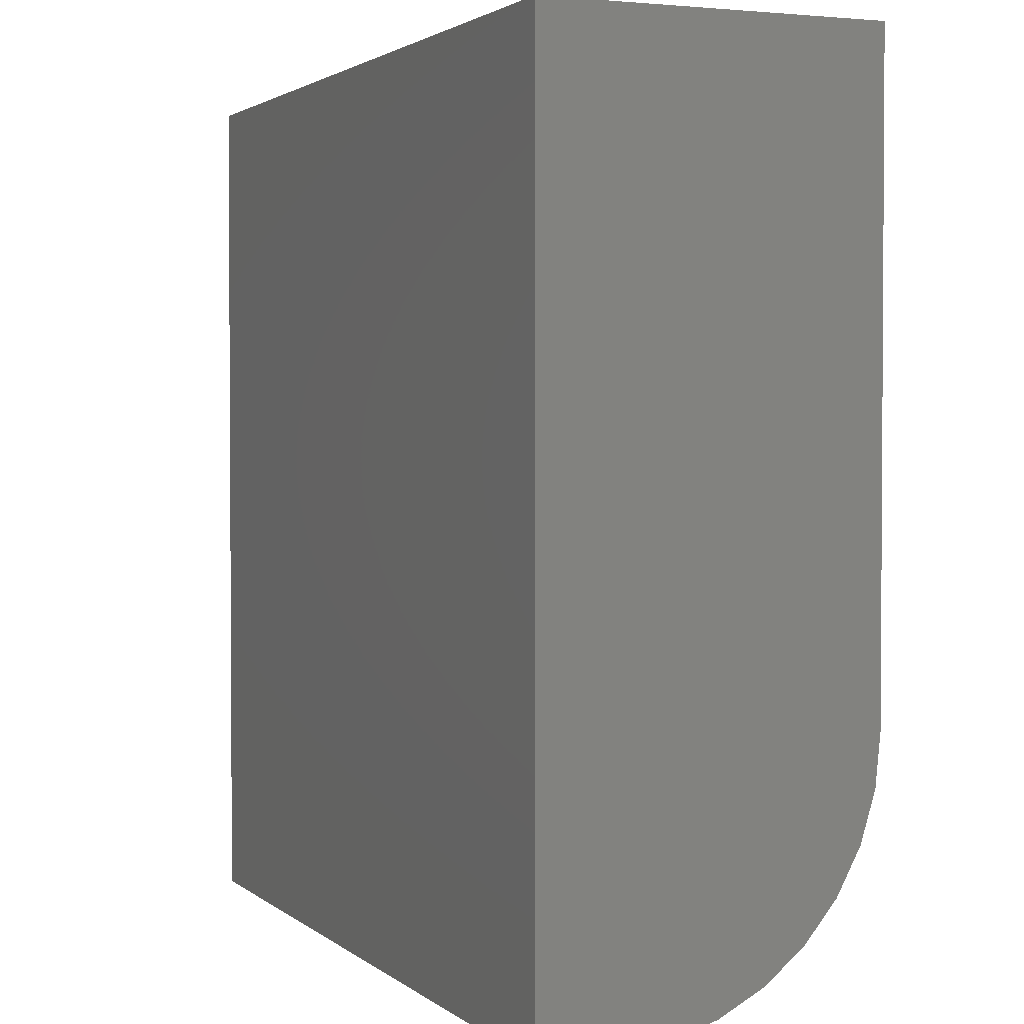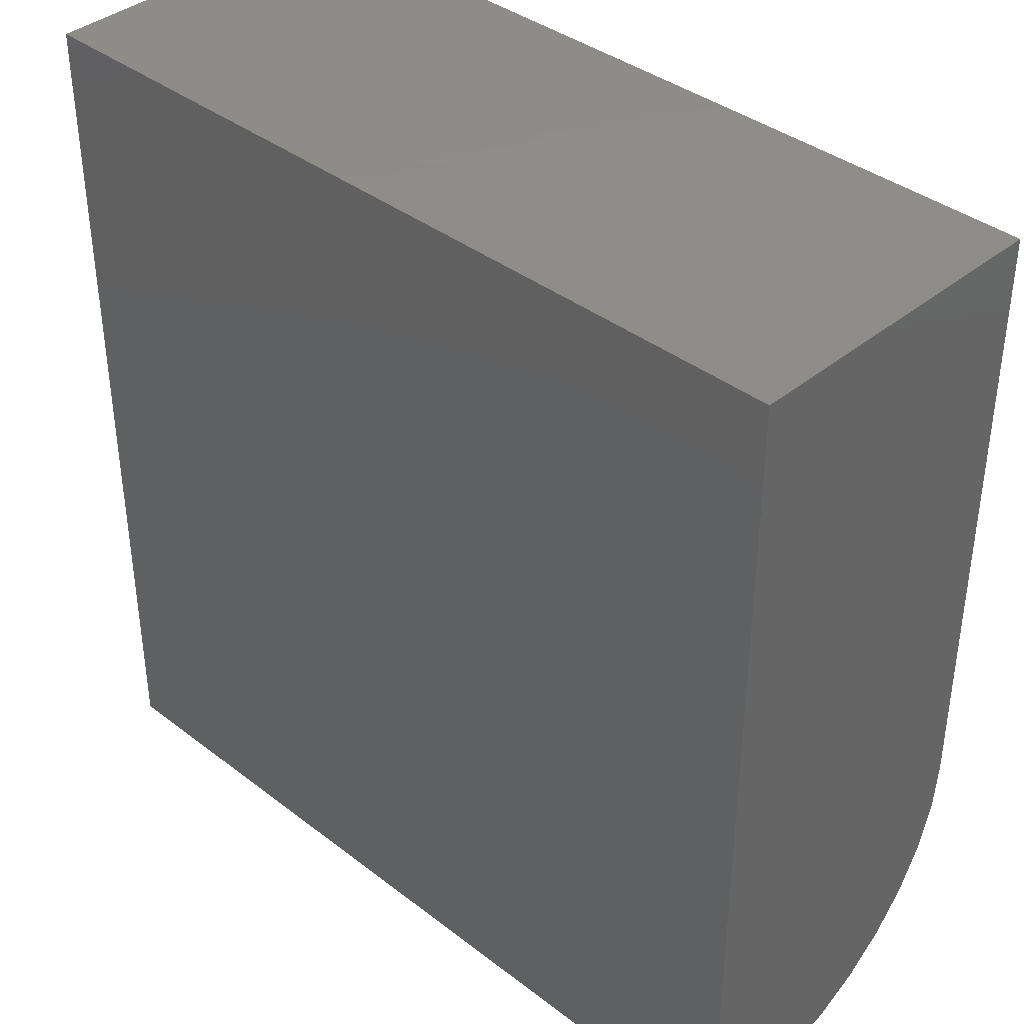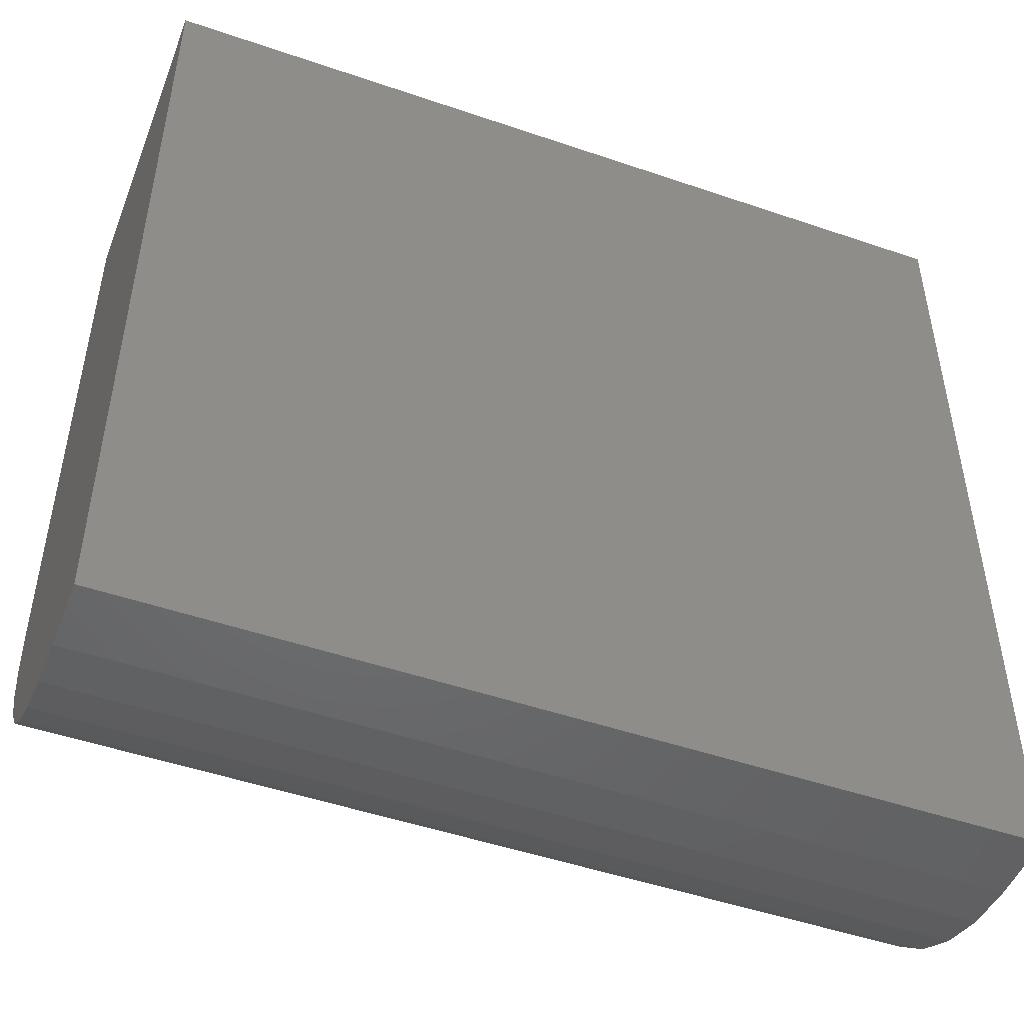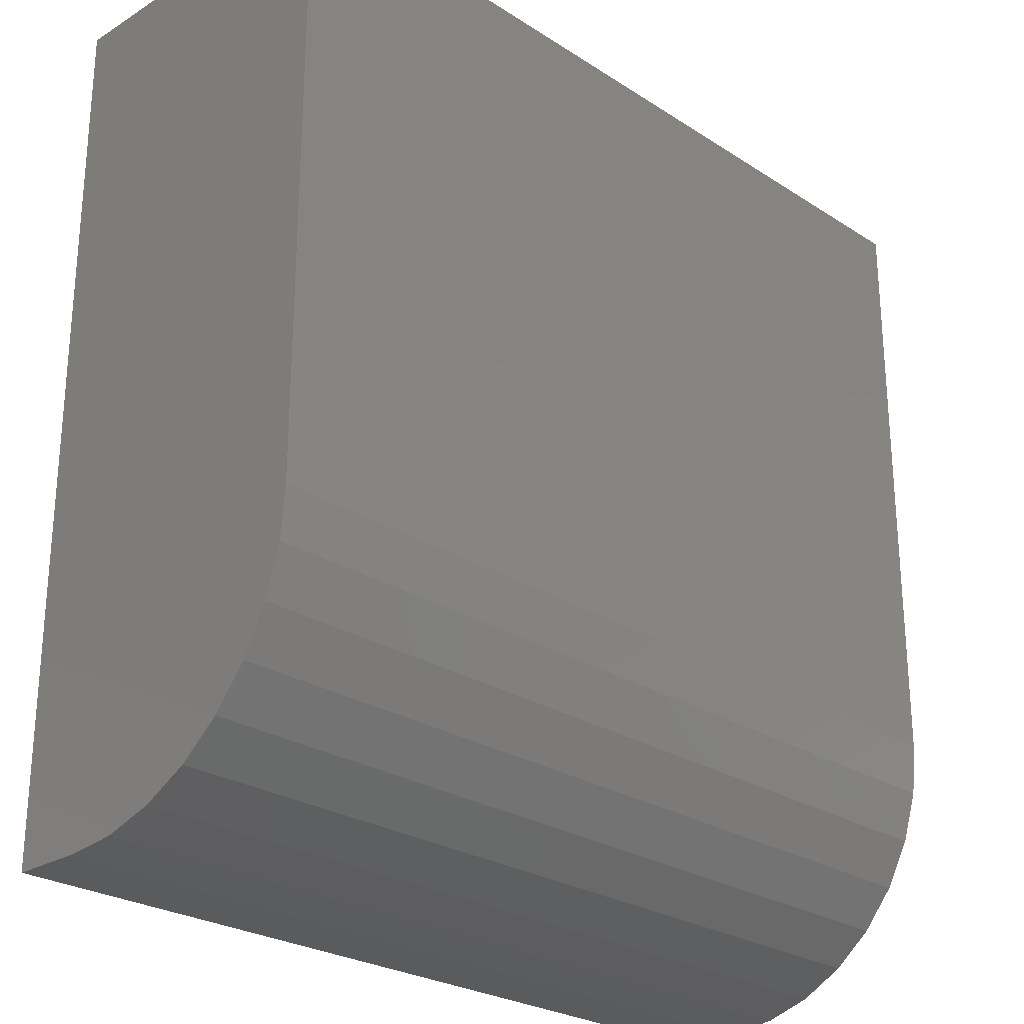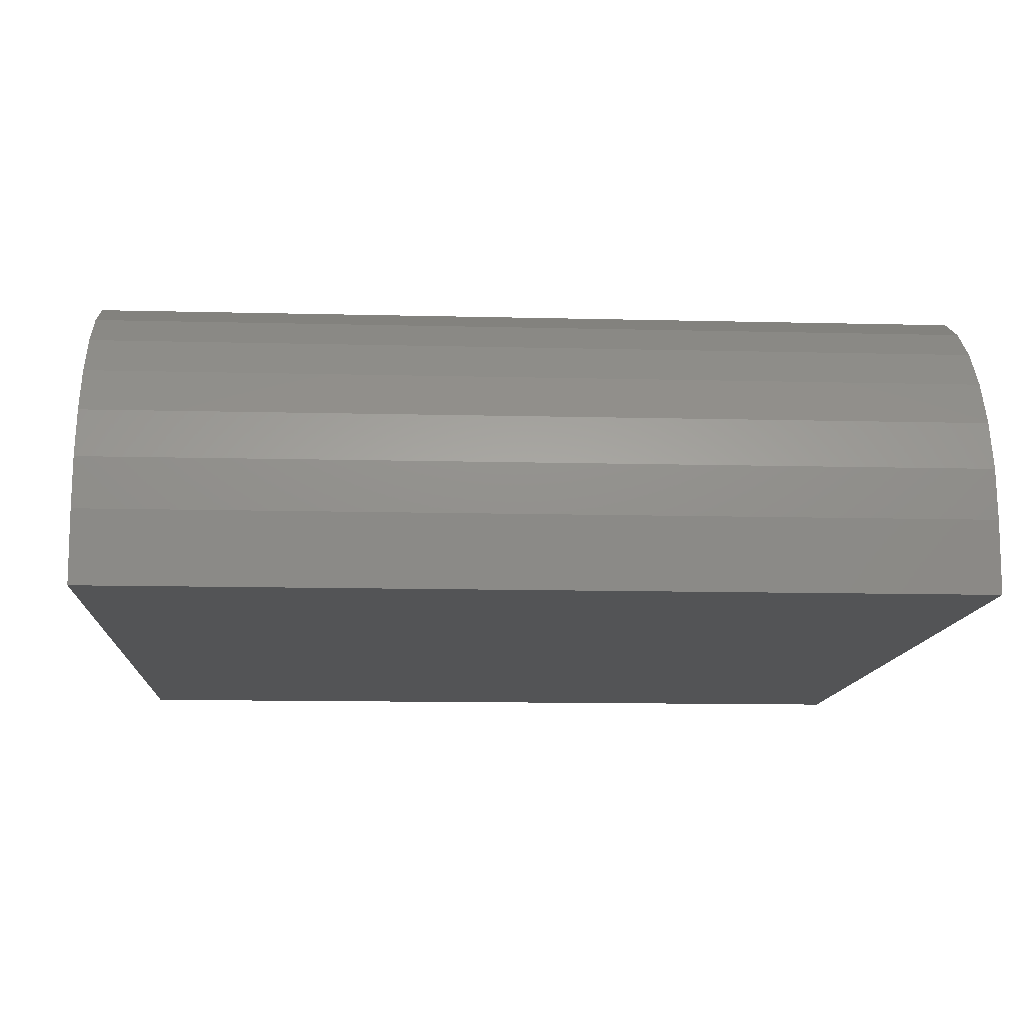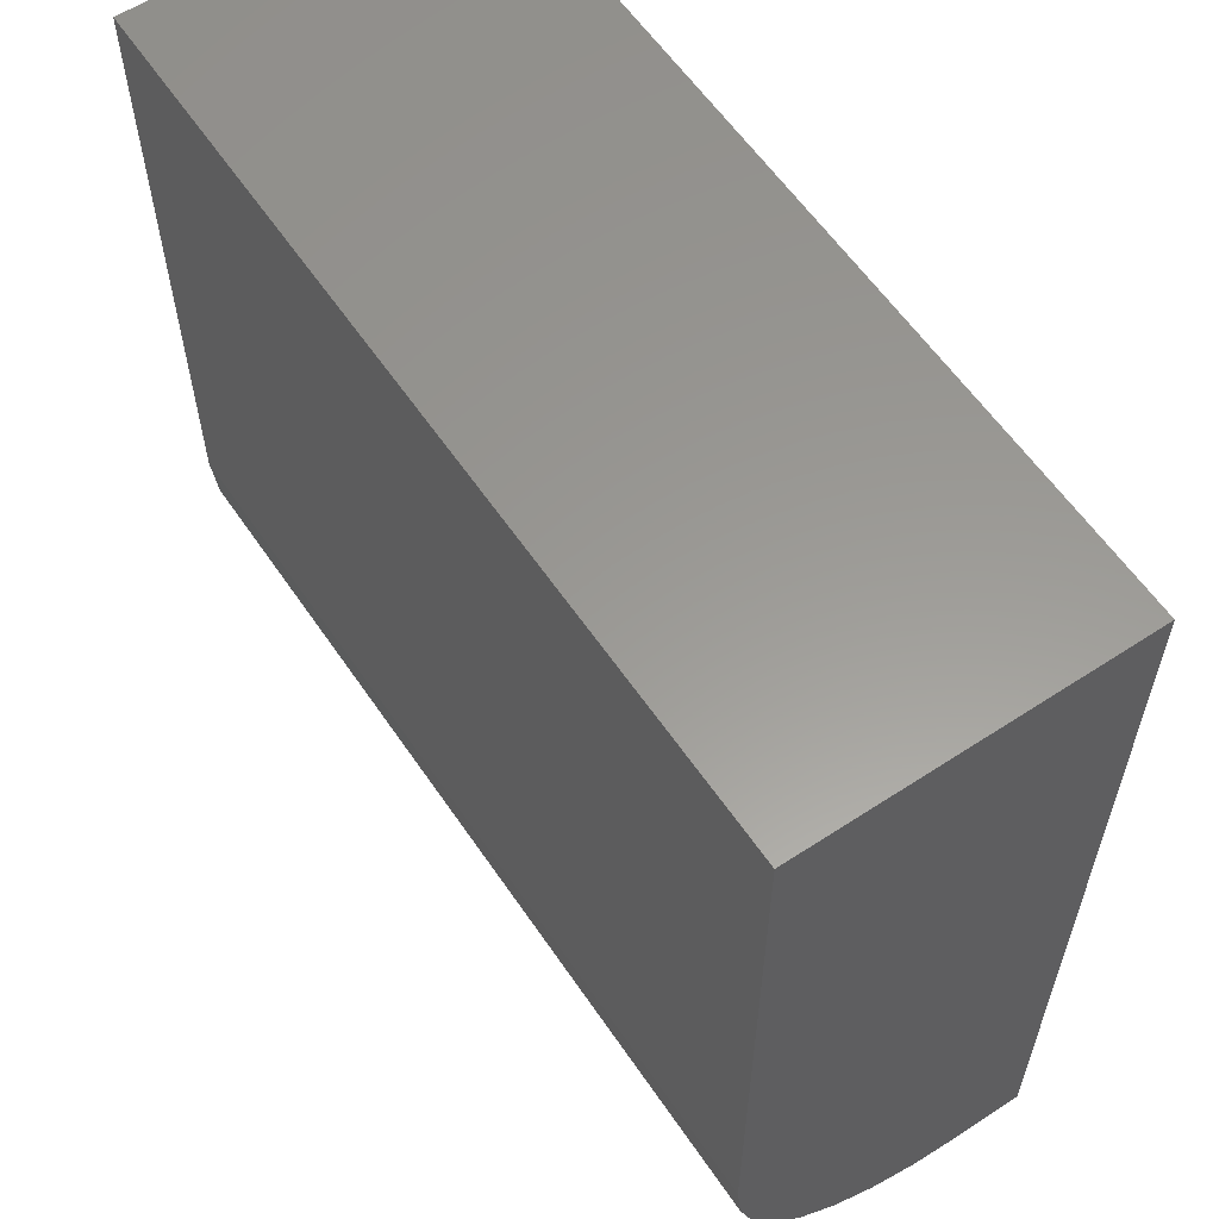
<metadata>
{"format":"stl","ext":"stl","renderer":"f3d","projection":"perspective","resolution":1024,"background":"white","views":[{"elev":2.2,"azim":66.8,"up":"+Z"},{"elev":38.5,"azim":44.1,"up":"+Z"},{"elev":-48.7,"azim":-20.9,"up":"+Z"},{"elev":-25.8,"azim":134.4,"up":"+Z"},{"elev":-11.8,"azim":176.5,"up":"+Y"},{"elev":59.4,"azim":-124.0,"up":"+Z"}]}
</metadata>
<code>
# stl→obj: 24 verts, 44 faces
v -0.75 7.806e-18 -0.007812
v -0.75 2.645e-17 0.3281
v -0.2785 6.016e-17 -0.007812
v -0.2785 7.881e-17 0.3281
v -0.75 -0.1797 -0.1484
v -0.75 -0.1797 0.3281
v -0.75 -0.002702 -0.03525
v -0.75 -0.0107 -0.06163
v -0.75 -0.0237 -0.08594
v -0.75 -0.04119 -0.1072
v -0.75 -0.0625 -0.1247
v -0.75 -0.08681 -0.1377
v -0.75 -0.1132 -0.1457
v -0.75 -0.1406 -0.1484
v -0.2785 -0.1406 -0.1484
v -0.2785 -0.1132 -0.1457
v -0.2785 -0.1797 -0.1484
v -0.2785 -0.1797 0.3281
v -0.2785 -0.08681 -0.1377
v -0.2785 -0.0625 -0.1247
v -0.2785 -0.04119 -0.1072
v -0.2785 -0.0237 -0.08594
v -0.2785 -0.0107 -0.06163
v -0.2785 -0.002702 -0.03525
f 1 2 3
f 3 2 4
f 5 6 2
f 5 2 1
f 5 1 7
f 5 7 8
f 5 8 9
f 5 9 10
f 5 10 11
f 5 11 12
f 5 12 13
f 5 13 14
f 15 16 17
f 3 4 18
f 3 18 17
f 3 17 16
f 3 16 19
f 3 19 20
f 3 20 21
f 3 21 22
f 3 22 23
f 3 23 24
f 5 14 17
f 17 14 15
f 1 3 7
f 7 3 24
f 7 24 8
f 8 24 23
f 8 23 9
f 9 23 22
f 9 22 10
f 10 22 21
f 10 21 11
f 11 21 20
f 11 20 12
f 12 20 19
f 12 19 13
f 13 19 16
f 13 16 14
f 14 16 15
f 5 17 6
f 6 17 18
f 18 4 6
f 6 4 2

</code>
